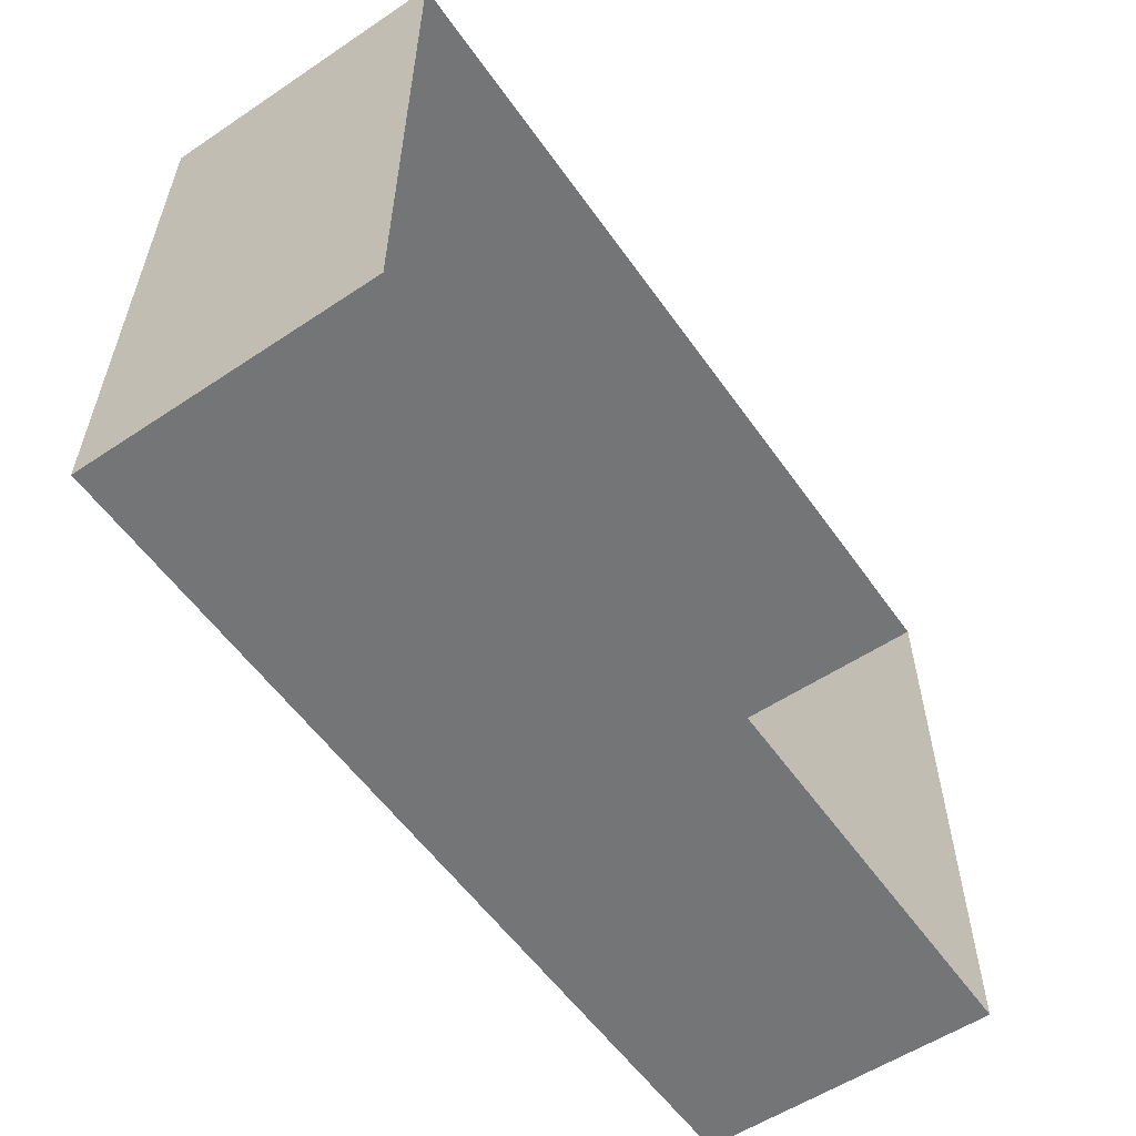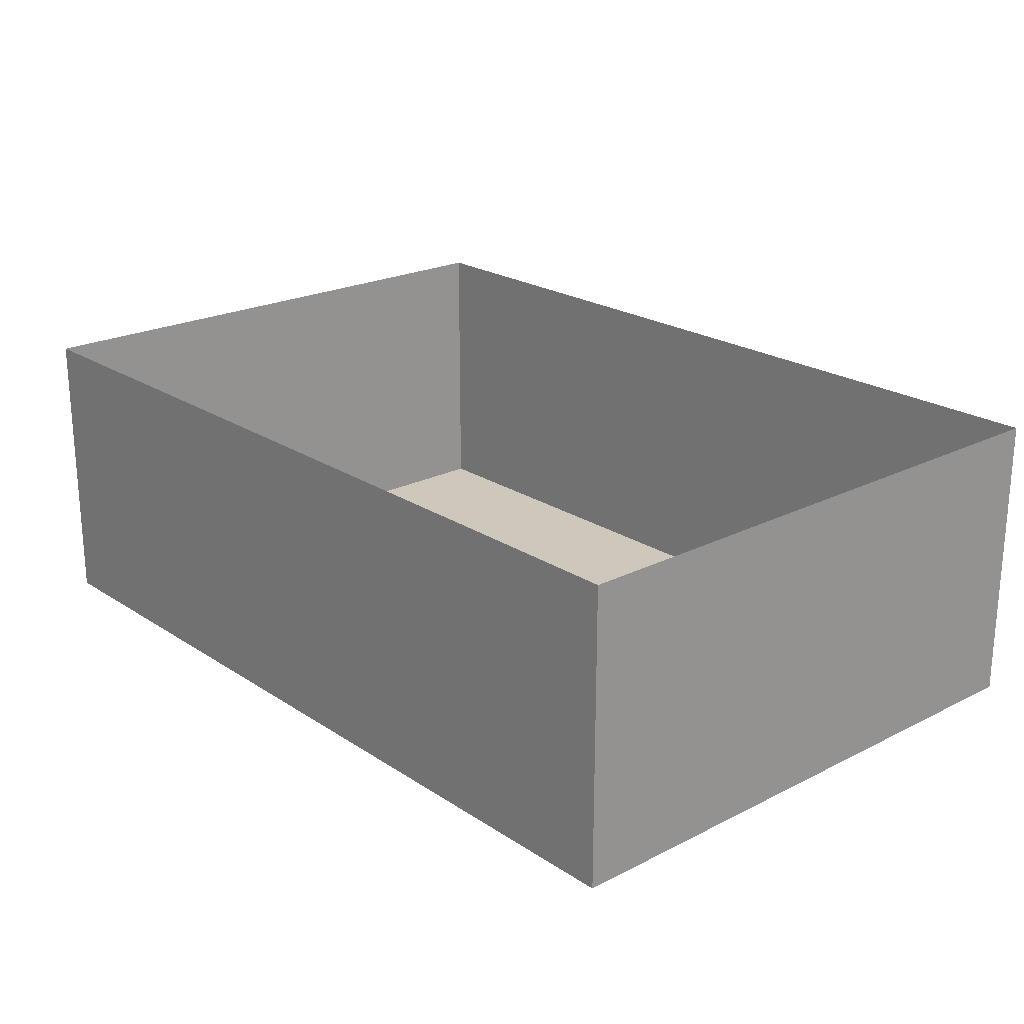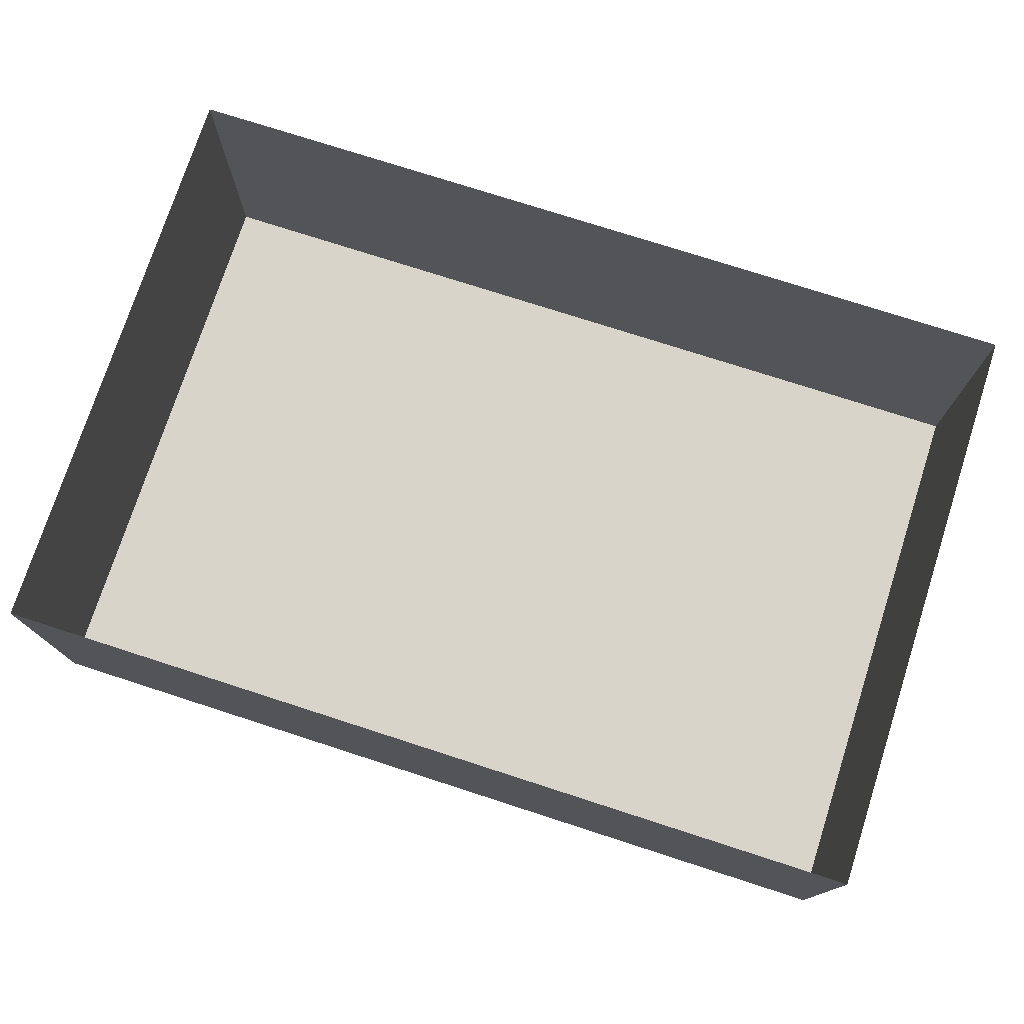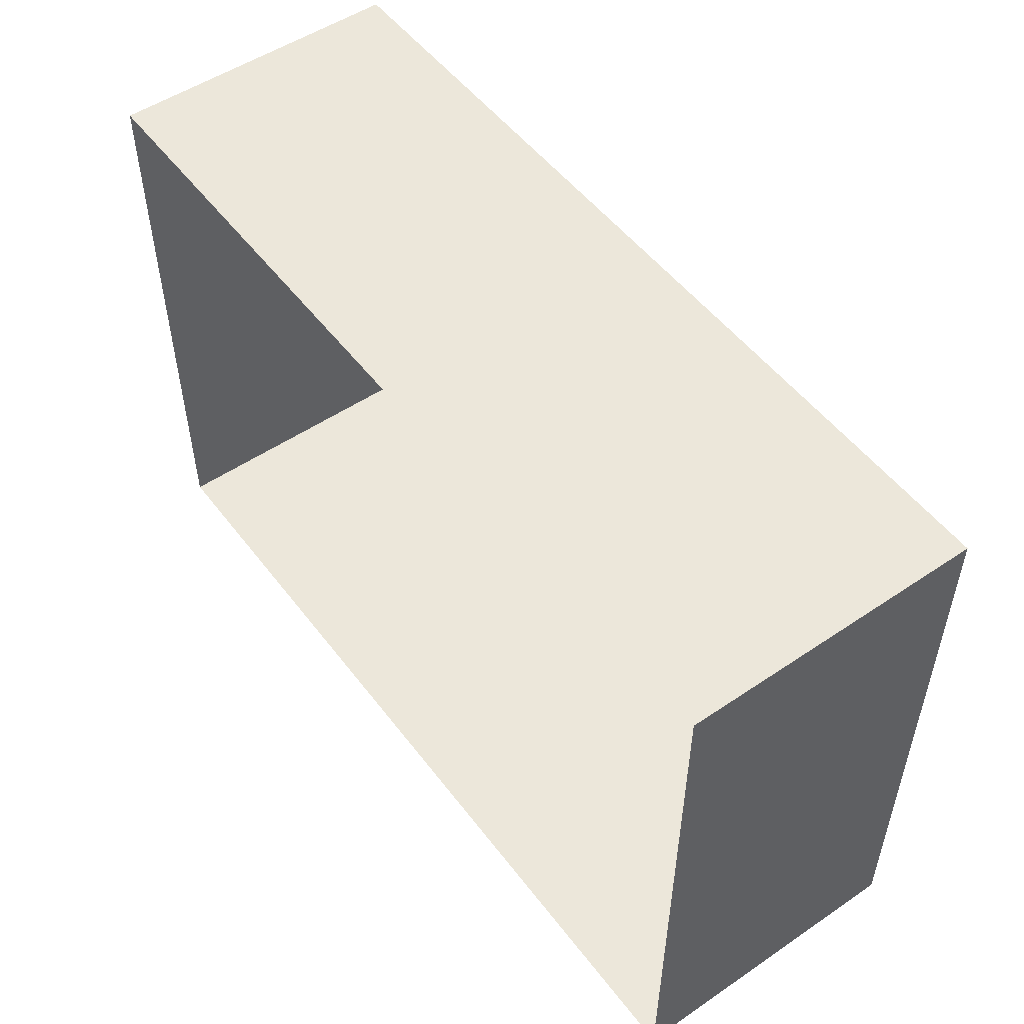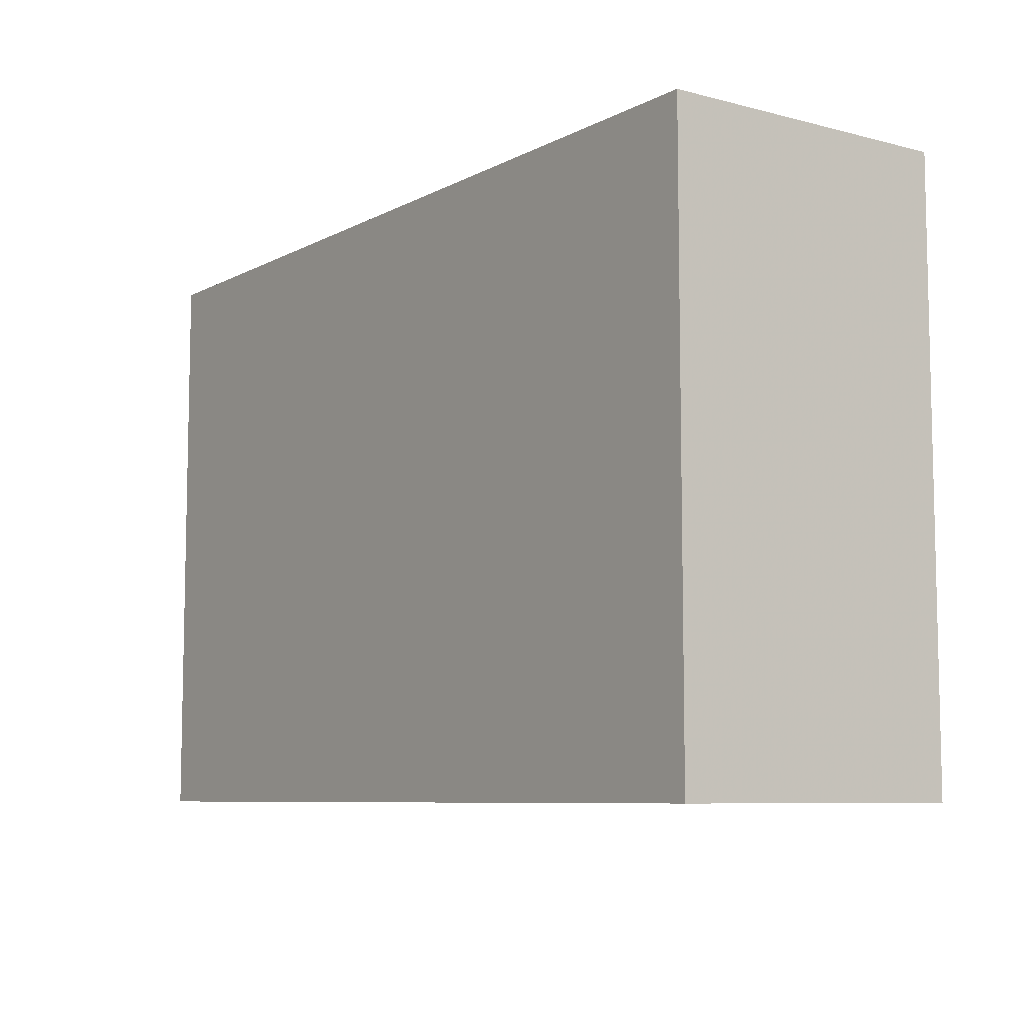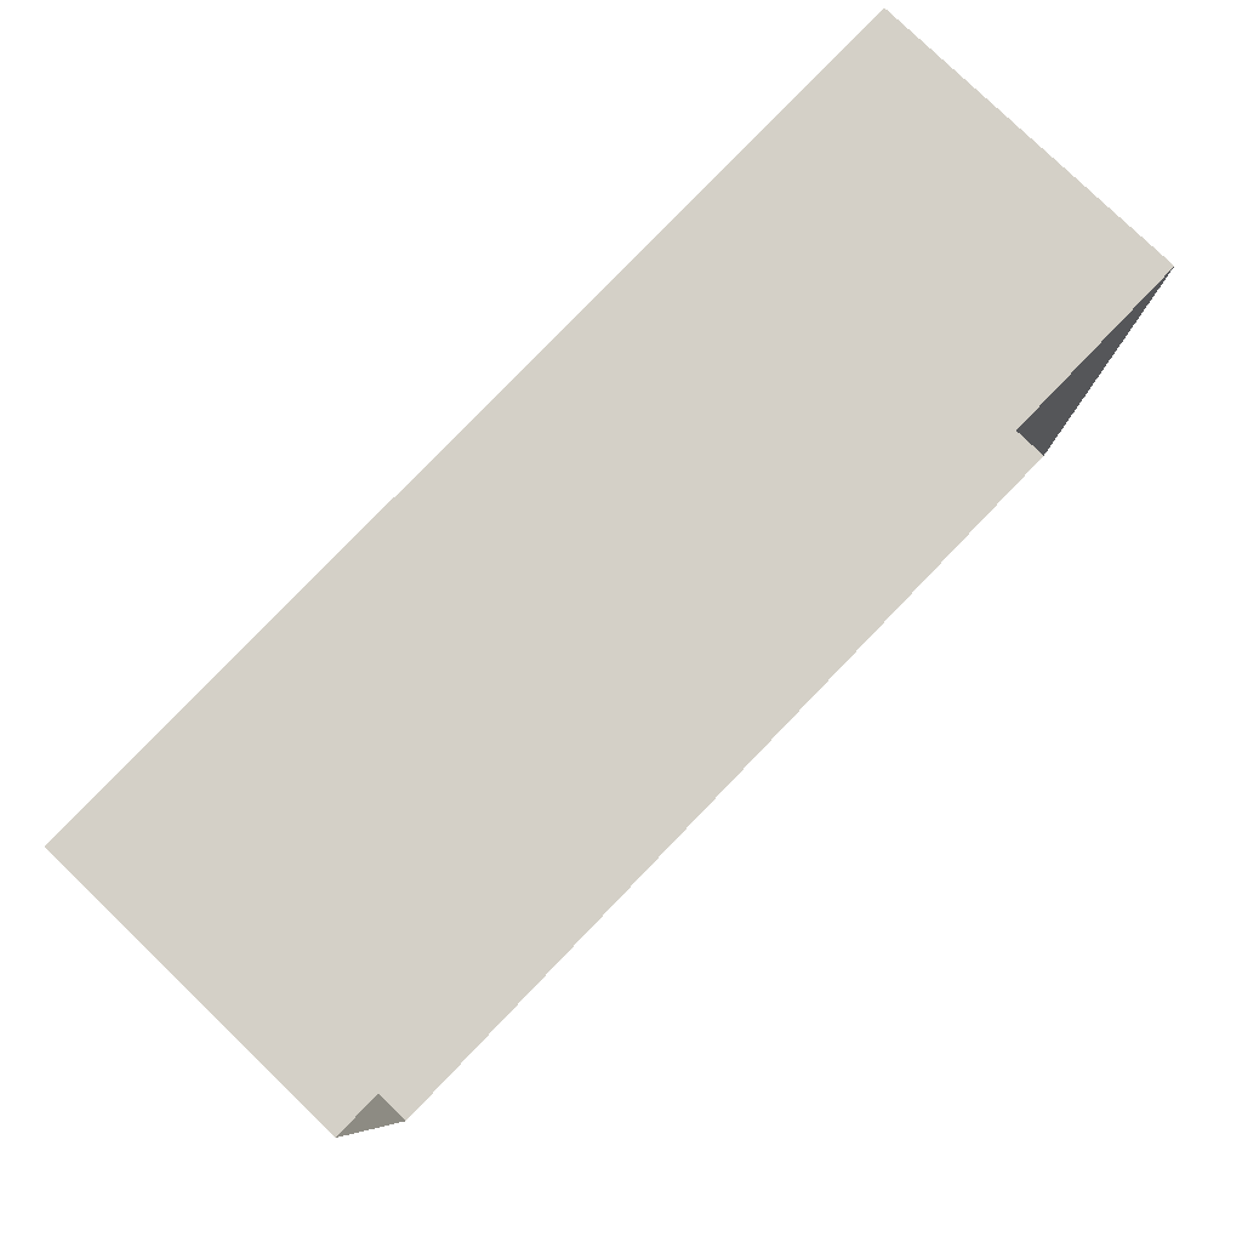
<metadata>
{"format":"obj","ext":"obj","renderer":"f3d","projection":"perspective","resolution":1024,"background":"white","views":[{"elev":-56.5,"azim":124.8,"up":"+Z"},{"elev":22.0,"azim":-131.4,"up":"+Y"},{"elev":75.6,"azim":17.9,"up":"+Y"},{"elev":51.9,"azim":-126.2,"up":"+Z"},{"elev":-7.8,"azim":54.4,"up":"+Z"},{"elev":79.9,"azim":133.9,"up":"+Z"}]}
</metadata>
<code>
g the_cenario
v -3 0 -2
v  3 0 -2
v  3 0  2
v -3 0  2
v -3 0 -2
v  3 0 -2
v  3 2 -2
v -3 2 -2
v  3 0 -2
v  3 0  2
v  3 2  2
v  3 2 -2
v  3 0  2
v -3 0  2
v -3 2  2
v  3 2  2
v -3 0  2
v -3 0 -2
v -3 2 -2
v -3 2  2
f 1 2 3
f 1 3 4
f 5 6 7
f 5 7 8
f 9 10 11
f 9 11 12
f 13 14 15
f 13 15 16
f 17 18 19
f 17 19 20

</code>
